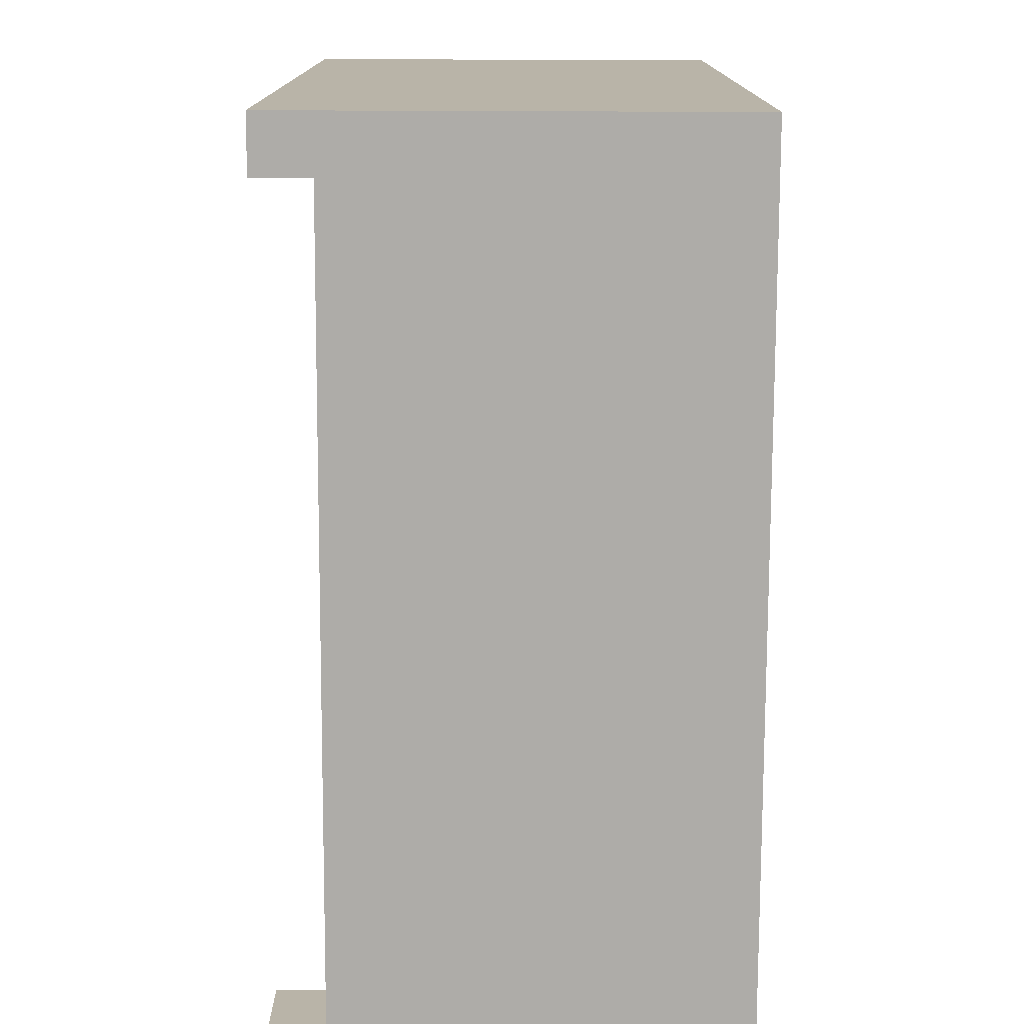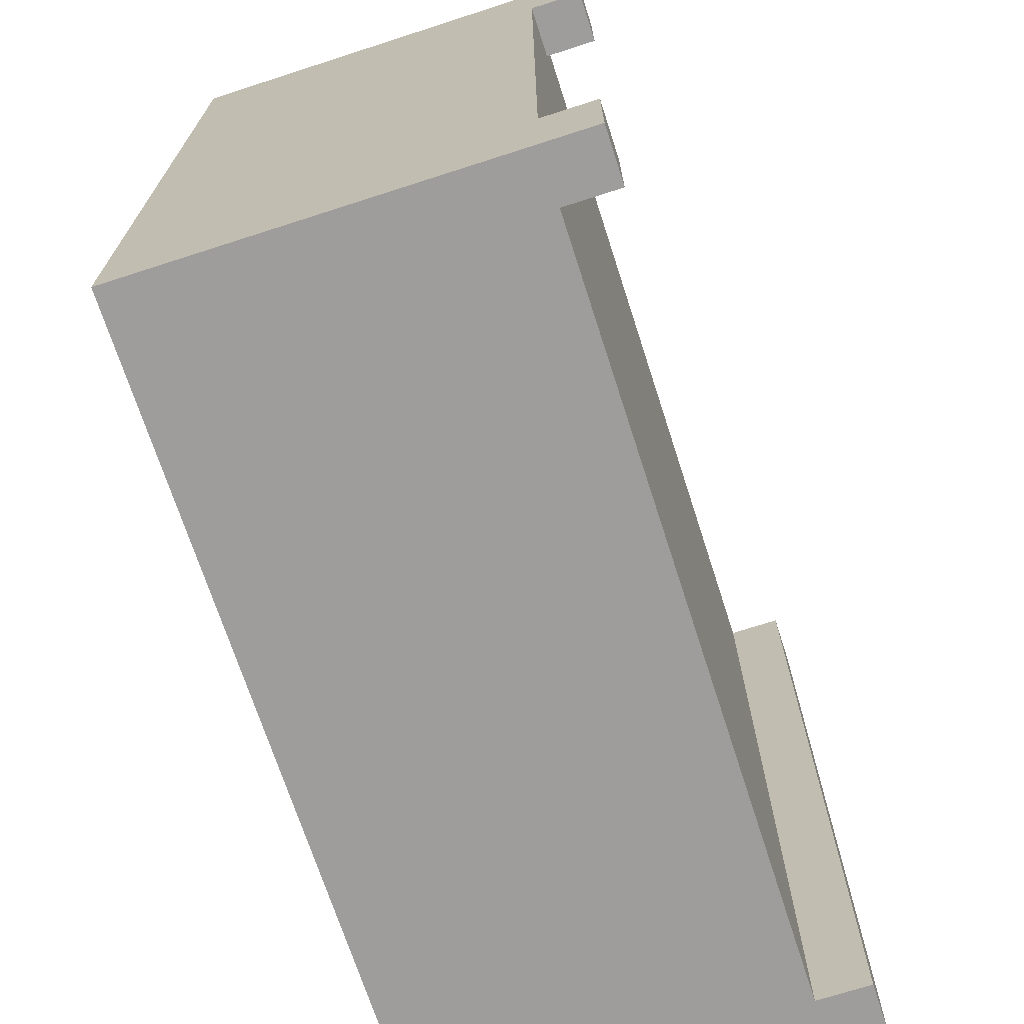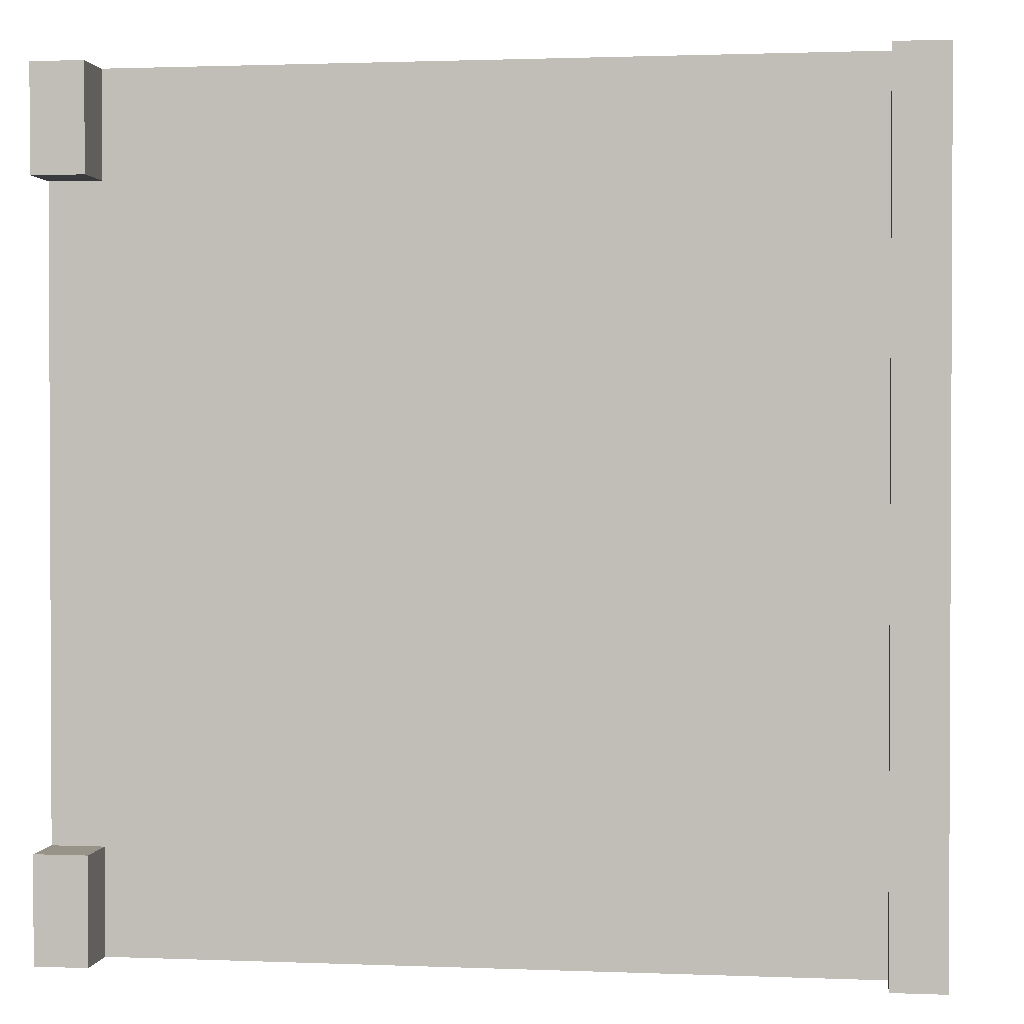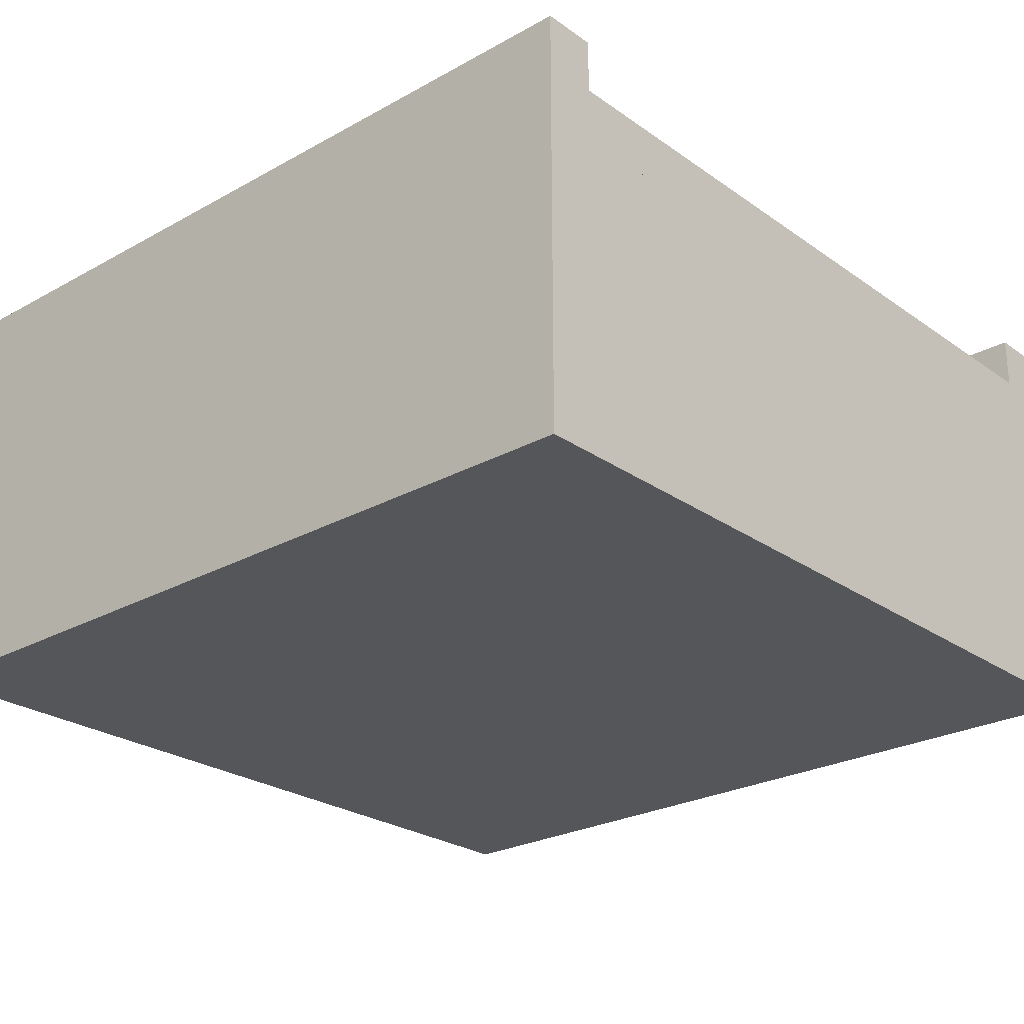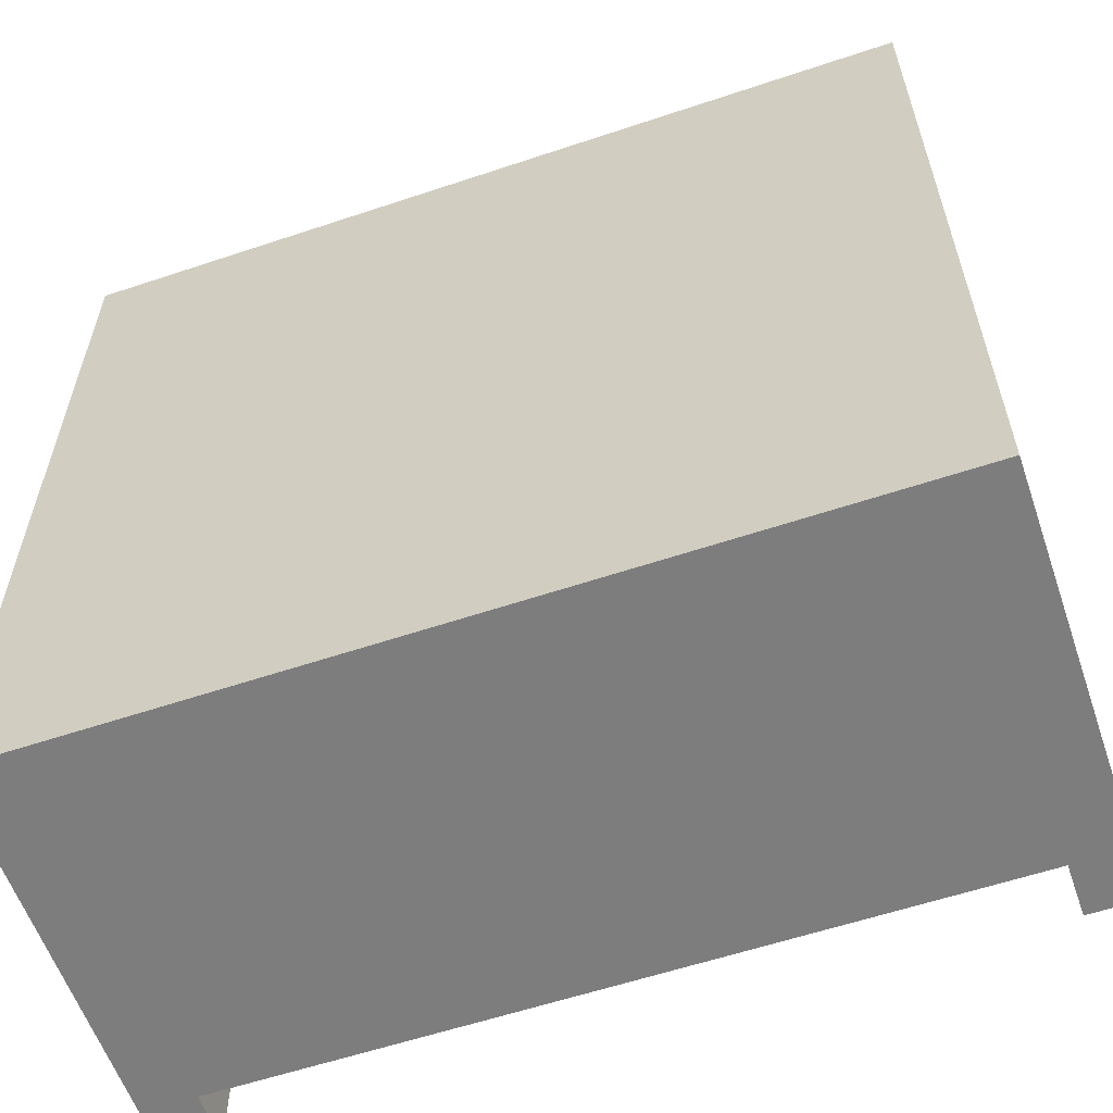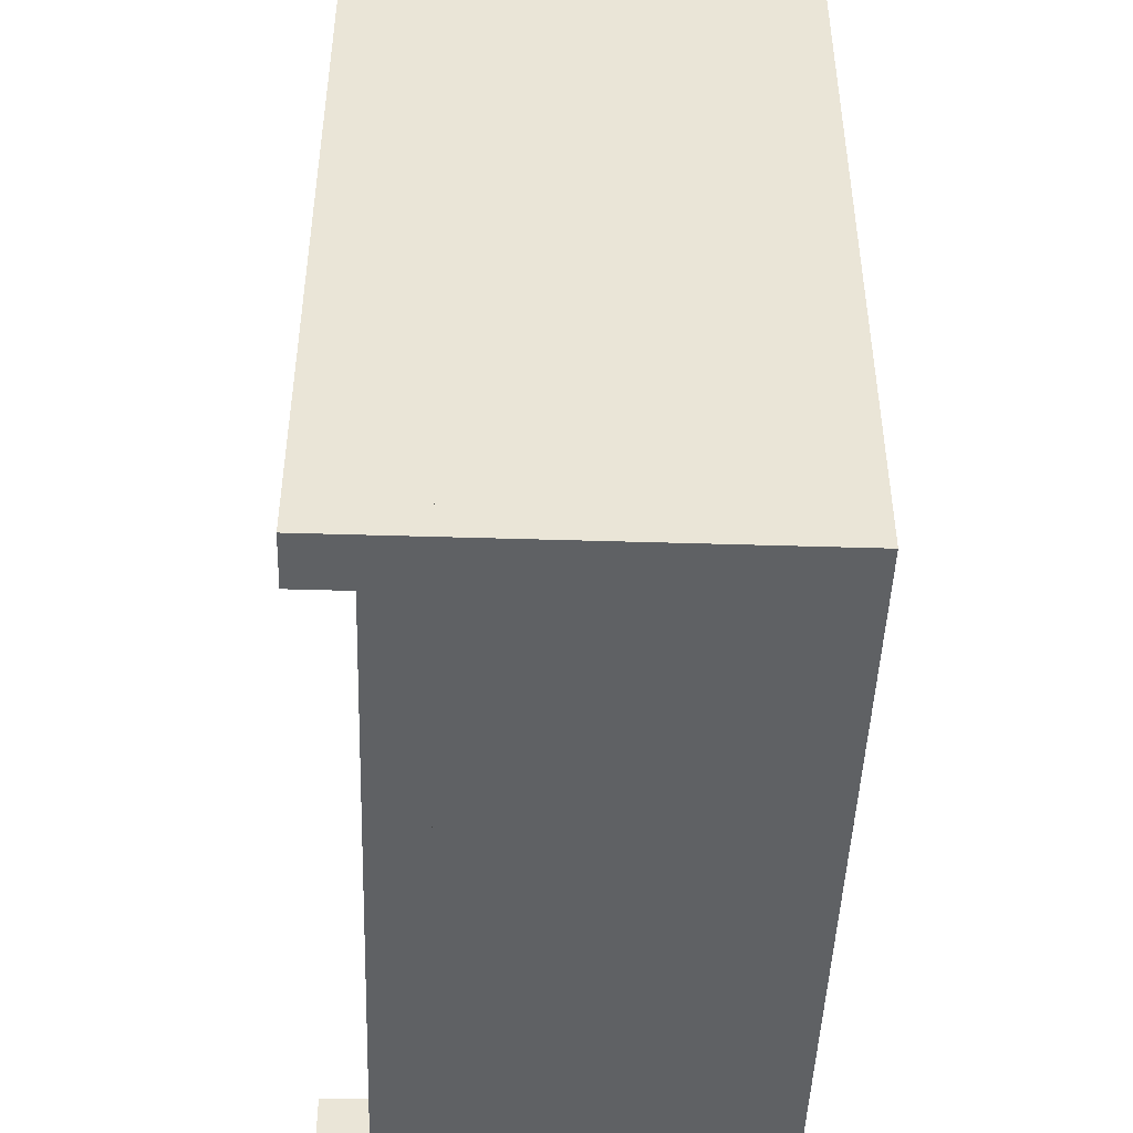
<metadata>
{"format":"obj","ext":"obj","renderer":"f3d","projection":"perspective","resolution":1024,"background":"white","views":[{"elev":-76.9,"azim":-90.2,"up":"+Z"},{"elev":-70.5,"azim":107.9,"up":"+Z"},{"elev":1.4,"azim":-171.8,"up":"+Z"},{"elev":-25.3,"azim":-48.3,"up":"+Y"},{"elev":-59.1,"azim":19.0,"up":"+Z"},{"elev":-46.7,"azim":-92.0,"up":"+Z"}]}
</metadata>
<code>
v 0.5 -0.125 0.5
v -0.5 -0.125 0.5
v -0.5 -0.5 0.5
v 0.5 -0.5 0.5
v -0.5 -0.125 -0.5
v 0.5 -0.125 -0.5
v 0.5 -0.5 -0.5
v -0.5 -0.5 -0.5
v 0.5 -0.125 -0.5
v 0.5 -0.125 0.5
v 0.5 -0.5 0.5
v 0.5 -0.5 -0.5
v 0.5 -0.5 0.5
v -0.5 -0.5 0.5
v -0.5 -0.5 -0.5
v 0.5 -0.5 -0.5
v -0.5 -0.125 0.5
v -0.5 -0.125 -0.5
v -0.5 -0.5 -0.5
v -0.5 -0.5 0.5
v 0.5 -0.125 -0.5
v -0.5 -0.125 -0.5
v -0.5 -0.125 0.5
v 0.5 -0.125 0.5
f 1 3 4
f 1 2 3
f 5 7 8
f 5 6 7
f 9 11 12
f 9 10 11
f 13 15 16
f 13 14 15
f 17 19 20
f 17 18 19
f 21 23 24
f 21 22 23
v -0.4375 0 0.5
v -0.5 0 0.5
v -0.5 -0.125 0.5
v -0.4375 -0.125 0.5
v -0.5 0 -0.5
v -0.4375 0 -0.5
v -0.4375 -0.125 -0.5
v -0.5 -0.125 -0.5
v -0.4375 0 -0.5
v -0.4375 0 0.5
v -0.4375 -0.125 0.5
v -0.4375 -0.125 -0.5
v -0.4375 -0.125 0.5
v -0.5 -0.125 0.5
v -0.5 -0.125 -0.5
v -0.4375 -0.125 -0.5
v -0.5 0 0.5
v -0.5 0 -0.5
v -0.5 -0.125 -0.5
v -0.5 -0.125 0.5
v -0.4375 0 -0.5
v -0.5 0 -0.5
v -0.5 0 0.5
v -0.4375 0 0.5
f 25 27 28
f 25 26 27
f 29 31 32
f 29 30 31
f 33 35 36
f 33 34 35
f 37 39 40
f 37 38 39
f 41 43 44
f 41 42 43
f 45 47 48
f 45 46 47
v 0.5 -0.0625 0.5
v -0.4375 -0.0625 0.5
v -0.4375 -0.125 0.5
v 0.5 -0.125 0.5
v -0.4375 -0.0625 -0.5
v 0.5 -0.0625 -0.5
v 0.5 -0.125 -0.5
v -0.4375 -0.125 -0.5
v 0.5 -0.0625 -0.5
v 0.5 -0.0625 0.5
v 0.5 -0.125 0.5
v 0.5 -0.125 -0.5
v 0.5 -0.125 0.5
v -0.4375 -0.125 0.5
v -0.4375 -0.125 -0.5
v 0.5 -0.125 -0.5
v -0.4375 -0.0625 0.5
v -0.4375 -0.0625 -0.5
v -0.4375 -0.125 -0.5
v -0.4375 -0.125 0.5
v 0.5 -0.0625 -0.5
v -0.4375 -0.0625 -0.5
v -0.4375 -0.0625 0.5
v 0.5 -0.0625 0.5
f 49 51 52
f 49 50 51
f 53 55 56
f 53 54 55
f 57 59 60
f 57 58 59
f 61 63 64
f 61 62 63
f 65 67 68
f 65 66 67
f 69 71 72
f 69 70 71
v 0.5 0 0.5
v 0.4375 0 0.5
v 0.4375 -0.0625 0.5
v 0.5 -0.0625 0.5
v 0.4375 0 0.375
v 0.5 0 0.375
v 0.5 -0.0625 0.375
v 0.4375 -0.0625 0.375
v 0.5 0 0.375
v 0.5 0 0.5
v 0.5 -0.0625 0.5
v 0.5 -0.0625 0.375
v 0.5 -0.0625 0.5
v 0.4375 -0.0625 0.5
v 0.4375 -0.0625 0.375
v 0.5 -0.0625 0.375
v 0.4375 0 0.5
v 0.4375 0 0.375
v 0.4375 -0.0625 0.375
v 0.4375 -0.0625 0.5
v 0.5 0 0.375
v 0.4375 0 0.375
v 0.4375 0 0.5
v 0.5 0 0.5
f 73 75 76
f 73 74 75
f 77 79 80
f 77 78 79
f 81 83 84
f 81 82 83
f 85 87 88
f 85 86 87
f 89 91 92
f 89 90 91
f 93 95 96
f 93 94 95
v 0.5 0 -0.375
v 0.4375 0 -0.375
v 0.4375 -0.0625 -0.375
v 0.5 -0.0625 -0.375
v 0.4375 0 -0.5
v 0.5 0 -0.5
v 0.5 -0.0625 -0.5
v 0.4375 -0.0625 -0.5
v 0.5 0 -0.5
v 0.5 0 -0.375
v 0.5 -0.0625 -0.375
v 0.5 -0.0625 -0.5
v 0.5 -0.0625 -0.375
v 0.4375 -0.0625 -0.375
v 0.4375 -0.0625 -0.5
v 0.5 -0.0625 -0.5
v 0.4375 0 -0.375
v 0.4375 0 -0.5
v 0.4375 -0.0625 -0.5
v 0.4375 -0.0625 -0.375
v 0.5 0 -0.5
v 0.4375 0 -0.5
v 0.4375 0 -0.375
v 0.5 0 -0.375
f 97 99 100
f 97 98 99
f 101 103 104
f 101 102 103
f 105 107 108
f 105 106 107
f 109 111 112
f 109 110 111
f 113 115 116
f 113 114 115
f 117 119 120
f 117 118 119

</code>
